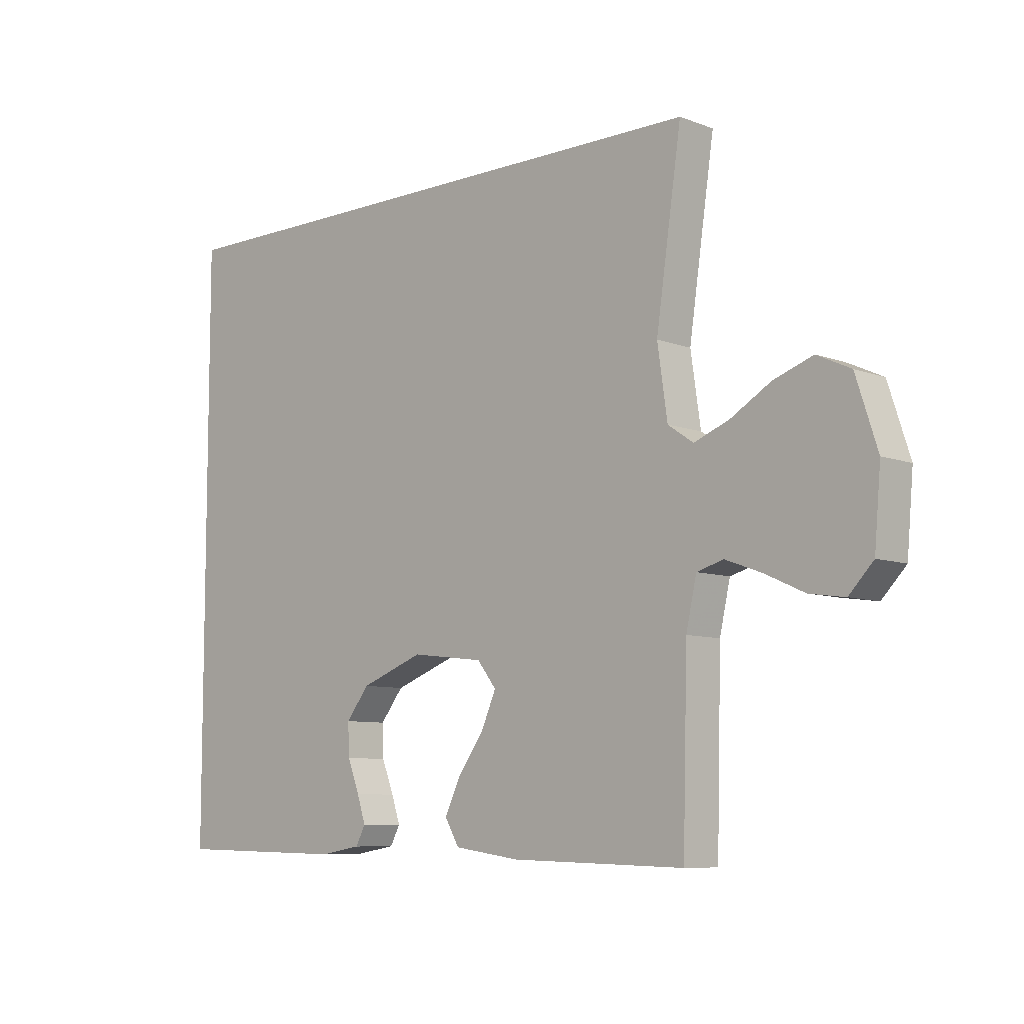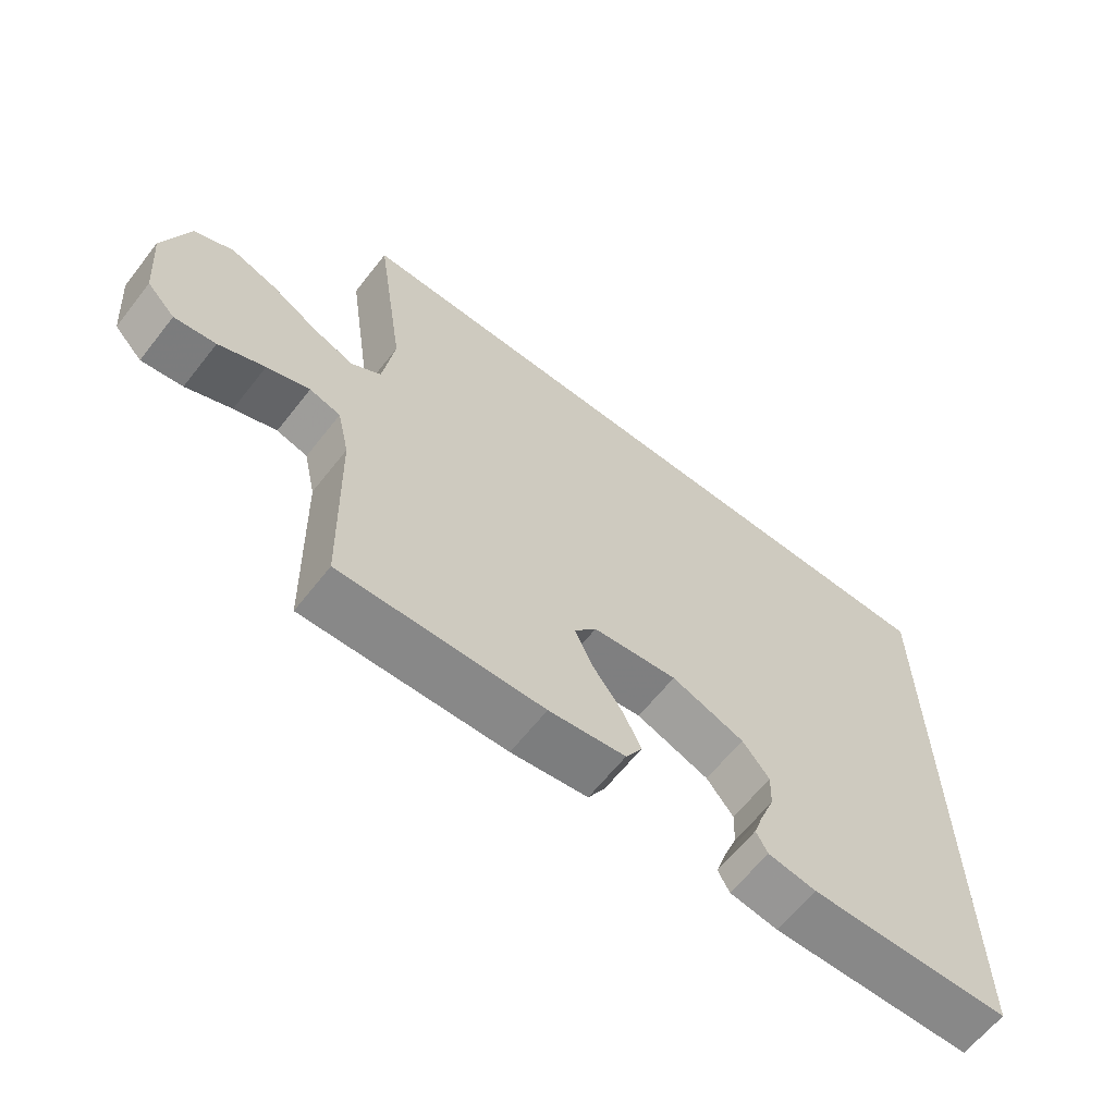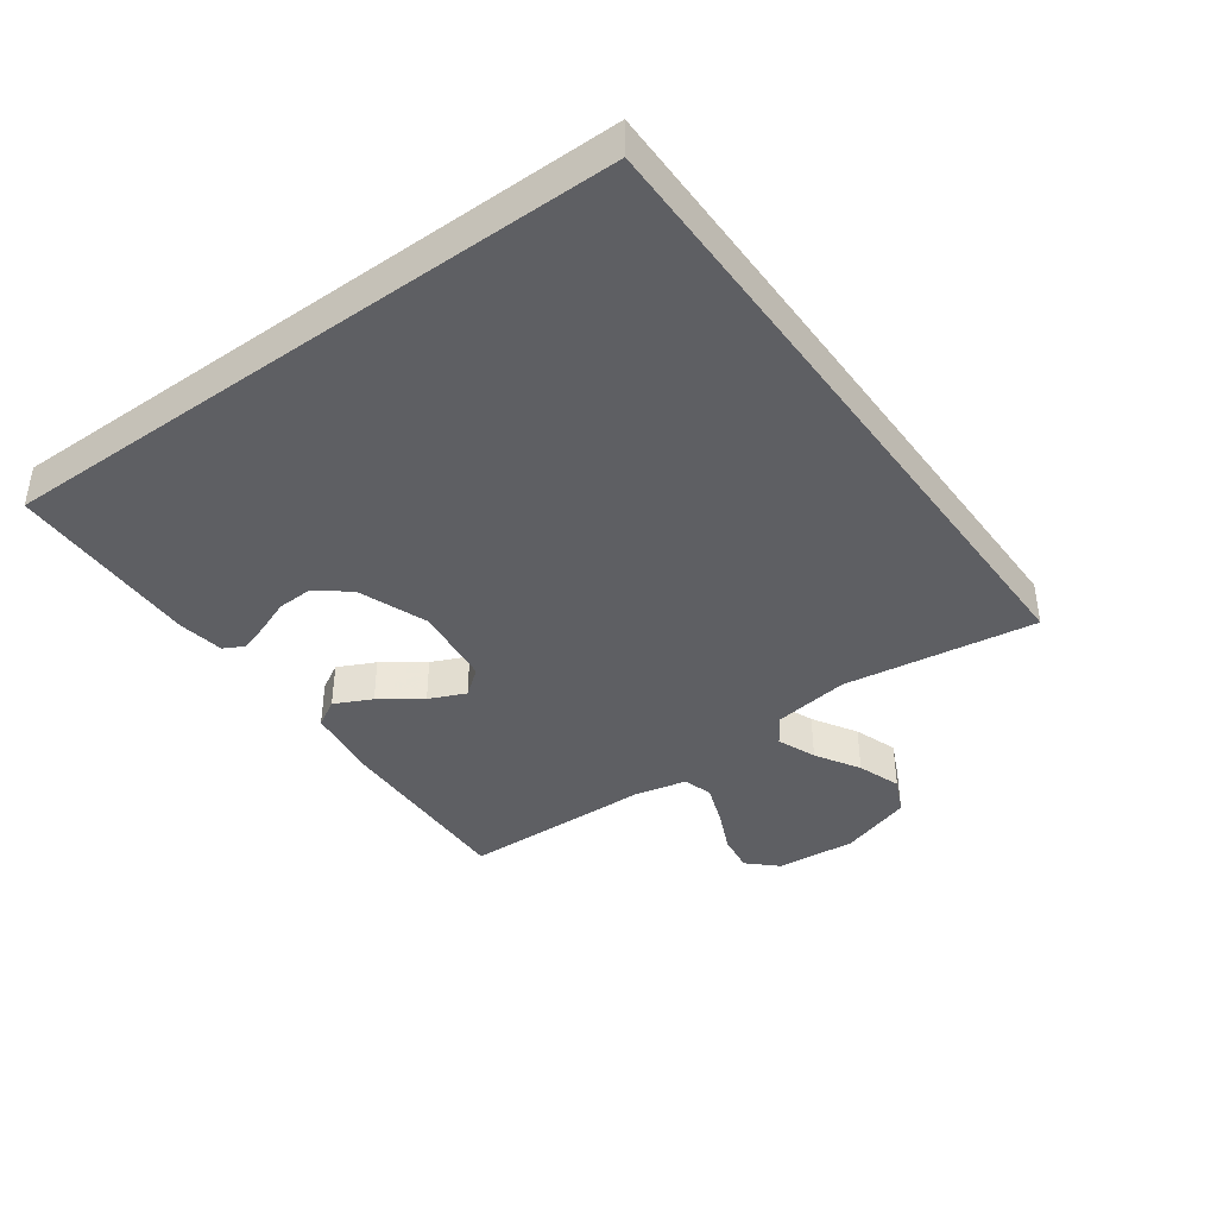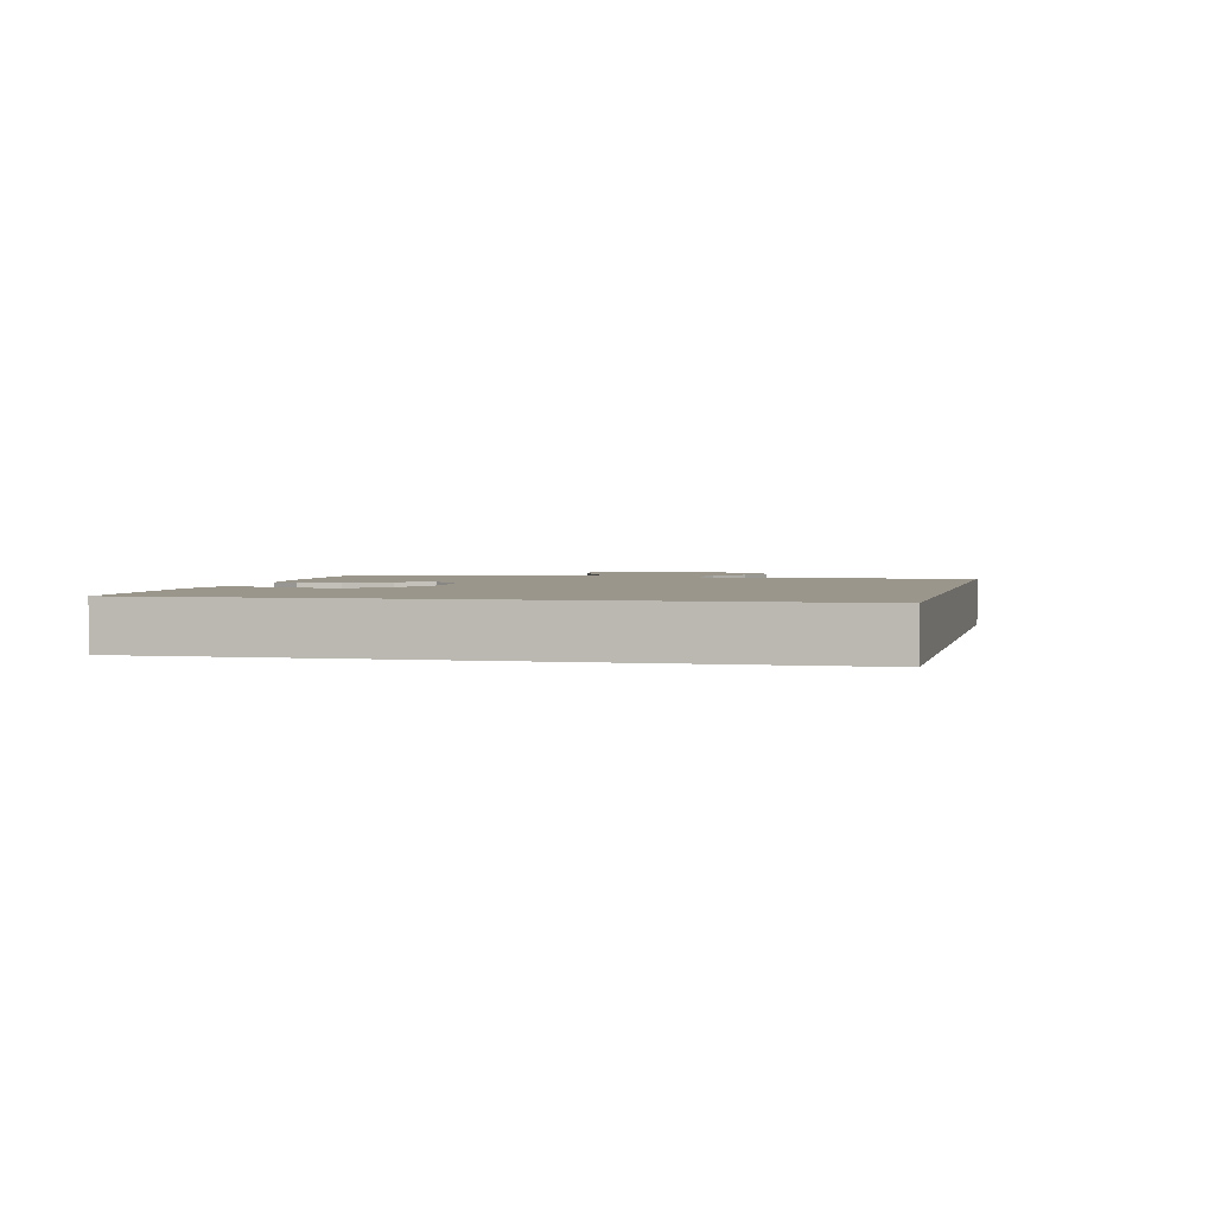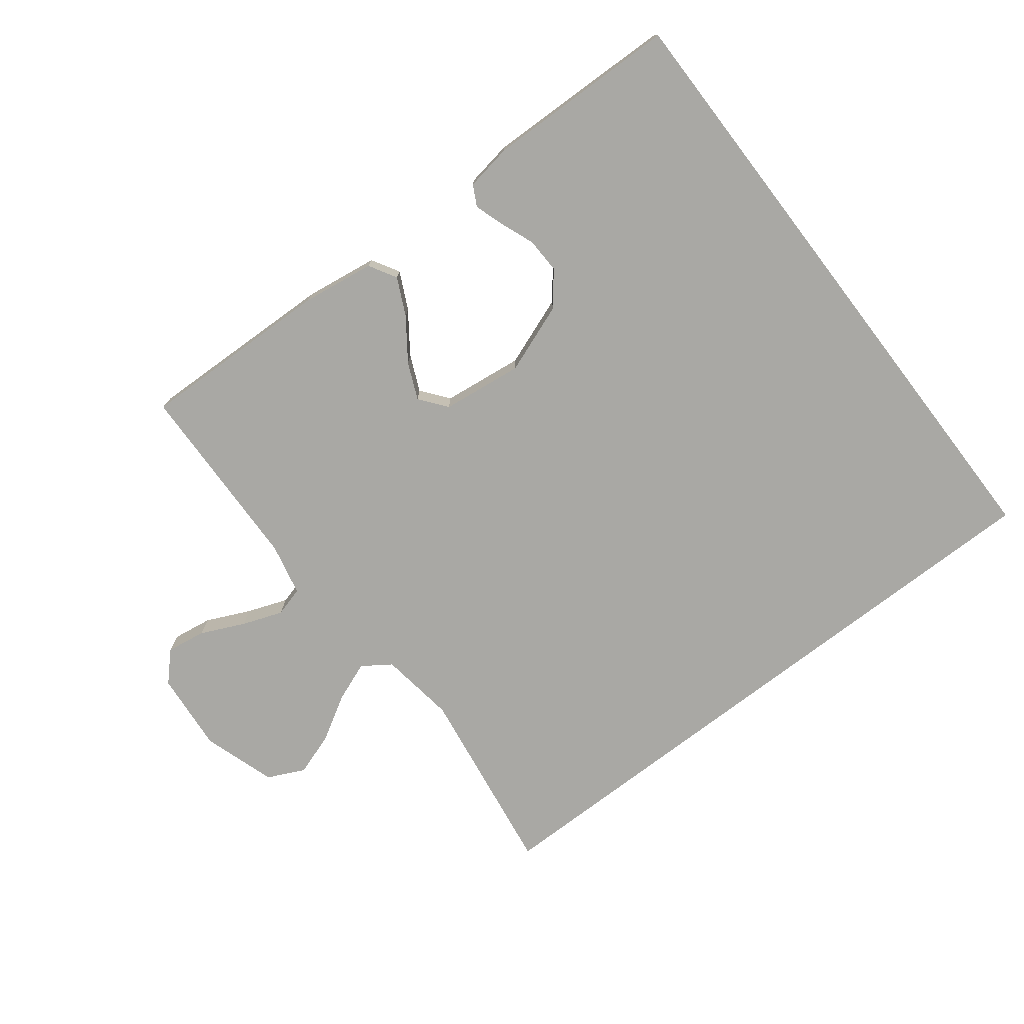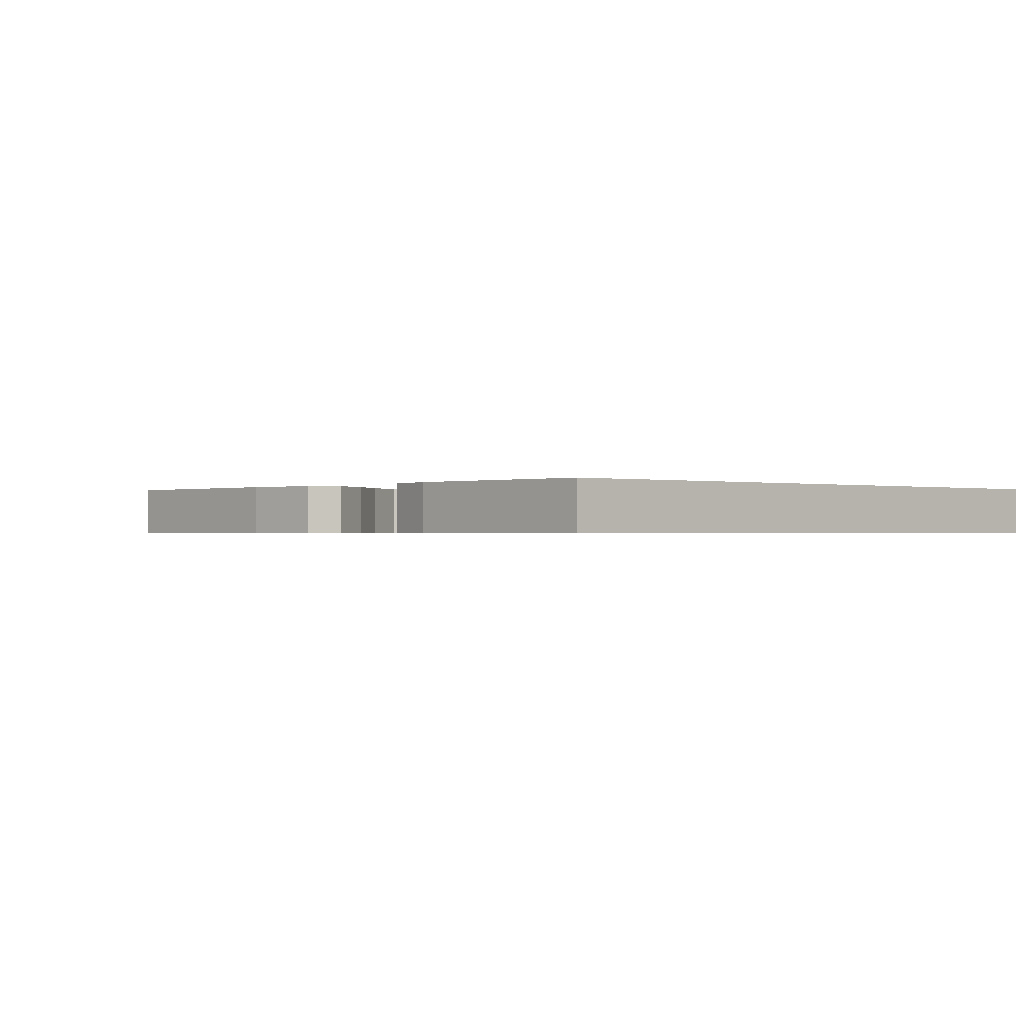
<metadata>
{"format":"obj","ext":"obj","renderer":"f3d","projection":"perspective","resolution":1024,"background":"white","views":[{"elev":-8.1,"azim":44.0,"up":"+Z"},{"elev":-63.5,"azim":141.8,"up":"+Z"},{"elev":-40.7,"azim":-54.1,"up":"+Y"},{"elev":2.3,"azim":-77.1,"up":"+Y"},{"elev":-74.9,"azim":-142.5,"up":"+Y"},{"elev":-0.6,"azim":-132.0,"up":"+Y"}]}
</metadata>
<code>
v 0.5 0.07 -0.5
v 0.2 0.07 -0.492
v 0.086 0.07 -0.476
v 0.061 0.07 -0.433
v 0.089 0.07 -0.375
v 0.134 0.07 -0.312
v 0.159 0.07 -0.255
v 0.126 0.07 -0.213
v 0 0.07 -0.198
v -0.109 0.07 -0.239
v -0.149 0.07 -0.29
v -0.147 0.07 -0.345
v -0.126 0.07 -0.399
v -0.111 0.07 -0.444
v -0.128 0.07 -0.476
v -0.2 0.07 -0.488
v -0.5 0.07 -0.482
v -0.5 0.07 0.5
v 0.507 0.07 0.5
v 0.463 0.07 0.2
v 0.48 0.07 0.082
v 0.524 0.07 0.052
v 0.585 0.07 0.076
v 0.654 0.07 0.117
v 0.722 0.07 0.141
v 0.78 0.07 0.114
v 0.817 0.07 0
v 0.806 0.07 -0.125
v 0.764 0.07 -0.169
v 0.703 0.07 -0.16
v 0.635 0.07 -0.129
v 0.572 0.07 -0.106
v 0.526 0.07 -0.119
v 0.508 0.07 -0.2
v 0.5 0 -0.5
v 0.2 0 -0.492
v 0.086 0 -0.476
v 0.061 0 -0.433
v 0.089 0 -0.375
v 0.134 0 -0.312
v 0.159 0 -0.255
v 0.126 0 -0.213
v 0 0 -0.198
v -0.109 0 -0.239
v -0.149 0 -0.29
v -0.147 0 -0.345
v -0.126 0 -0.399
v -0.111 0 -0.444
v -0.128 0 -0.476
v -0.2 0 -0.488
v -0.5 0 -0.482
v -0.5 0 0.5
v 0.507 0 0.5
v 0.463 0 0.2
v 0.48 0 0.082
v 0.524 0 0.052
v 0.585 0 0.076
v 0.654 0 0.117
v 0.722 0 0.141
v 0.78 0 0.114
v 0.817 0 0
v 0.806 0 -0.125
v 0.764 0 -0.169
v 0.703 0 -0.16
v 0.635 0 -0.129
v 0.572 0 -0.106
v 0.526 0 -0.119
v 0.508 0 -0.2
f 29 30 31
f 28 29 31
f 27 28 31
f 26 27 31
f 25 26 31
f 24 25 31
f 23 24 31
f 22 23 31 32
f 21 22 32 33
f 17 18 19 20
f 15 16 17
f 14 15 17
f 13 14 17
f 12 13 17
f 11 12 17
f 10 11 17
f 10 17 20
f 9 10 20 21
f 4 5 6
f 3 4 6
f 2 3 6
f 1 2 6
f 34 1 6
f 34 6 7
f 21 33 34
f 9 21 34
f 8 9 34
f 7 8 34
f 65 64 63
f 65 63 62
f 65 62 61
f 65 61 60
f 65 60 59
f 65 59 58
f 65 58 57
f 66 65 57 56
f 67 66 56 55
f 54 53 52 51
f 51 50 49
f 51 49 48
f 51 48 47
f 51 47 46
f 51 46 45
f 51 45 44
f 54 51 44
f 55 54 44 43
f 40 39 38
f 40 38 37
f 40 37 36
f 40 36 35
f 40 35 68
f 41 40 68
f 68 67 55
f 68 55 43
f 68 43 42
f 68 42 41
f 1 35 36 2
f 2 36 37 3
f 3 37 38 4
f 4 38 39 5
f 5 39 40 6
f 6 40 41 7
f 7 41 42 8
f 8 42 43 9
f 9 43 44 10
f 10 44 45 11
f 11 45 46 12
f 12 46 47 13
f 13 47 48 14
f 14 48 49 15
f 15 49 50 16
f 16 50 51 17
f 17 51 52 18
f 18 52 53 19
f 19 53 54 20
f 20 54 55 21
f 21 55 56 22
f 22 56 57 23
f 23 57 58 24
f 24 58 59 25
f 25 59 60 26
f 26 60 61 27
f 27 61 62 28
f 28 62 63 29
f 29 63 64 30
f 30 64 65 31
f 31 65 66 32
f 32 66 67 33
f 33 67 68 34
f 34 68 35 1

</code>
